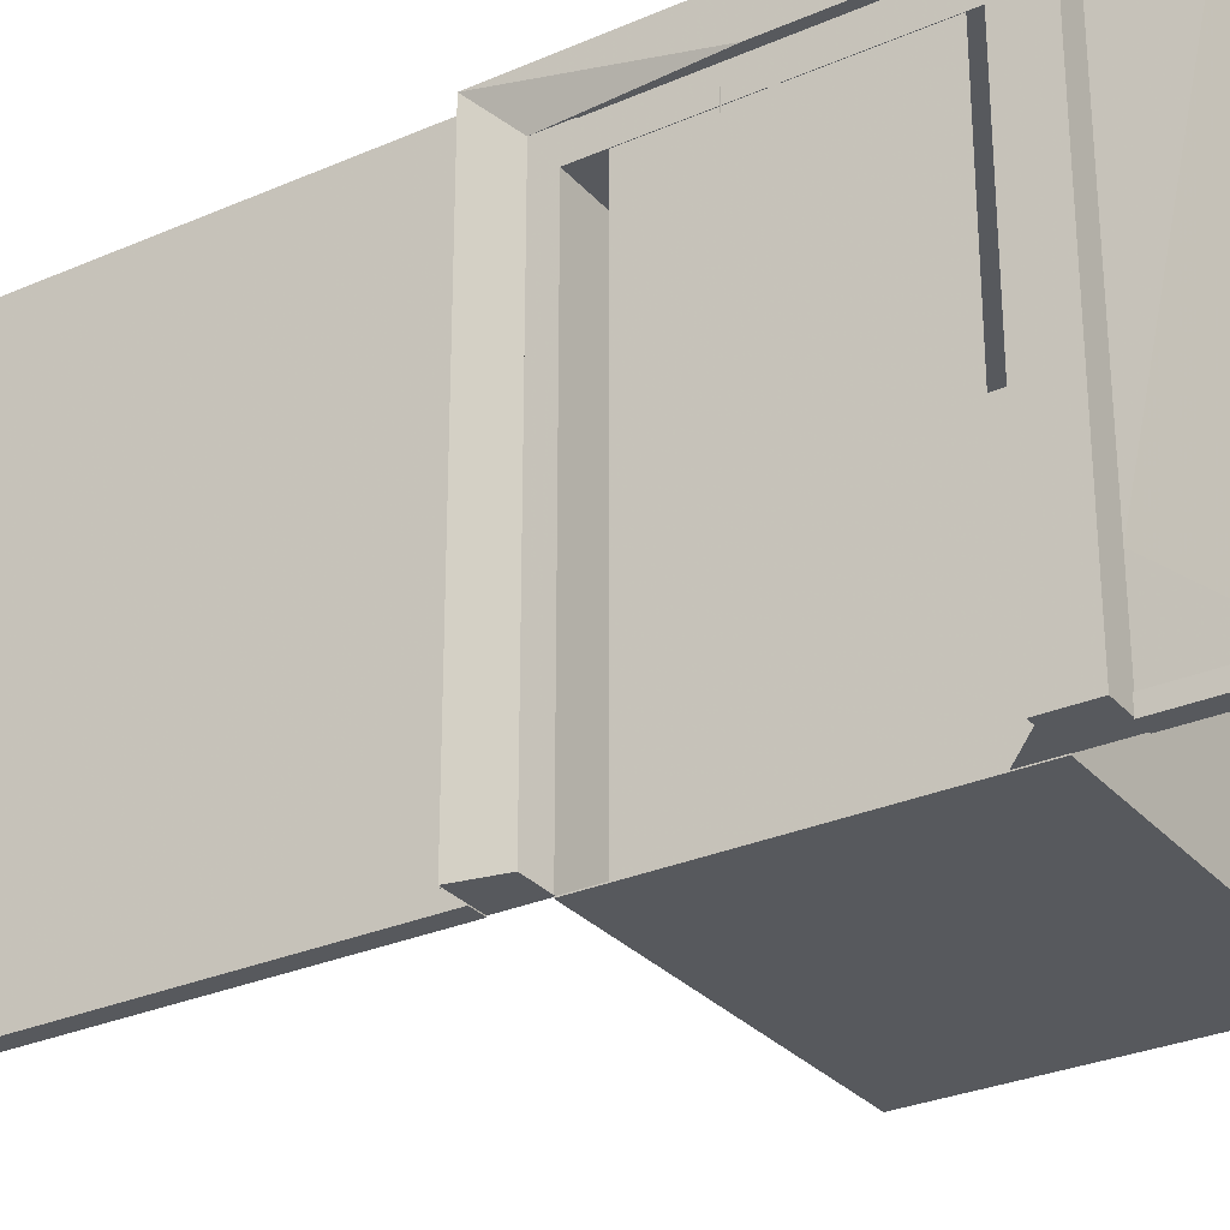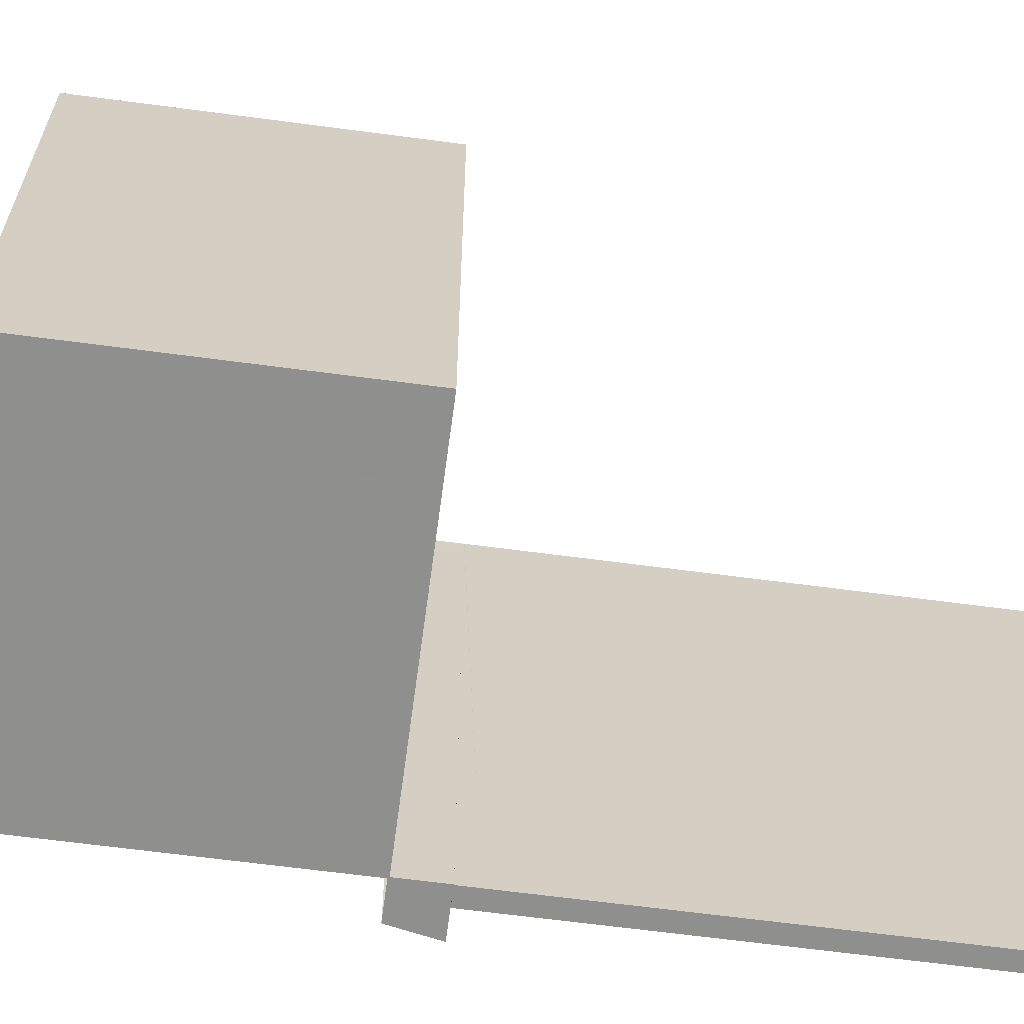
<metadata>
{"format":"obj","ext":"obj","renderer":"f3d","projection":"perspective","resolution":1024,"background":"white","views":[{"elev":-29.3,"azim":122.8,"up":"+Y"},{"elev":-65.1,"azim":-97.6,"up":"+Y"}]}
</metadata>
<code>
o Object.1
v 2.251 0 479.5
v 1.249 0 479.5
v 2.103 0 450.2
v 1.249 0 444.1
v 1.748 0 379.7
v 1.249 0 379.7
v 1.647 0 359.6
v -22.9 0 65.94
v -20.97 0 65.94
v -27.12 0 84.17
v -6.253 0 472.7
v -6.253 0 475.4
v -6.253 0 479.5
v -69.27 0 65.94
v -60.48 0 65.94
v -85.37 0 80.99
v -123.5 0 109.6
v -119.6 0 113
v -2.498 0 479.5
v 1.448 0 319.8
v 1.249 0 280
v -2.498 0 379.7
v -4.378 0 379.7
v -2.498 0 359.6
v -2.316 0 469.8
v 0.5514 0 442.3
v 1.249 0 359.6
v 2.251 0 379.7
v 2.251 0 445.2
v 2.083 0 446.2
v -5.315 0 280
v -2.498 0 280
v -6.202 0 282.6
v 1.249 0 319.8
v -2.498 0 466
v -2.498 0 468.4
v -1.75 0 319.8
v 2.251 0 239.8
v -0.6258 0 379.7
v -1.002 0 359.6
v -158.8 0 197.3
v -115.7 0 160.2
v -2.702 0 468.7
v -2.498 0 469.3
v -55.29 0 108.4
v 1.249 0 231.1
v 1.501 0 231.1
v 1.249 0 239.8
v -6.253 0 4.095
v -6.253 0 45.5
v -6.253 0 22.26
v -6.253 0 7.013
v -5.898 0 210.7
v -11.02 0 206.3
v -5.898 0 204
v 2.251 0 231.1
v -2.498 0 319.8
v -6.253 0 231.1
v -2.498 0 231.1
v -6.253 0 239.8
v -125.9 0 107.5
v -110.7 0 65.94
v -111.6 0 119.9
v -68.67 0 119.9
v -90.12 0 138.3
v -130.5 0 119.9
v -6.253 0 280
v -6.253 0 260.2
v -112.2 0 157.2
v -6.253 0 379.7
v 1.249 0 0
v 2.251 0 34.33
v 2.251 0 45.5
v -6.253 0 20.48
v 1.249 0 45.5
v 2.251 0 280
v 2.251 0 274.1
v -2.498 0 45.5
v -2.498 0 0
v -6.253 0 0
v 2.251 0 446.6
v -6.253 0 459
v -5.886 0 460
v -4.757 0 359.6
v 2.251 0 257.6
v -174.4 0 210.7
v -5.898 0 65.94
v -174.4 0 119.9
v -174.4 0 165.3
v -139.1 0 96.21
v -6.253 0 282.8
v -59.15 0 164.9
v -55.41 0 168.1
v -5.898 0 119.9
v -148.3 0 65.94
v -108.8 0 65.94
v -150.2 0 65.94
v -1.92 0 231.1
v -2.498 0 434.6
v -3.388 0 432.4
v -2.772 0 465.1
v -2.721 0 467.7
v -174.4 0 65.94
v -101.9 0 65.94
v -96.36 0 210.7
v -113.9 0 158.7
v -6.253 0 359.6
v 2.251 0 11.45
v 2.251 0 0
v -6.253 0 321.2
v -5.481 0 321.1
v 11.85 111 73.75
v 11.85 113.7 75.15
v 11.85 111.2 74.46
v 11.85 121.4 69.78
v 11.85 117.2 75.18
v 11.85 117.4 74.46
v 11.85 116.8 75.79
v 11.85 121.4 79.15
v 11.85 116.2 76.19
v 11.85 115.9 76.26
v 11.85 103.4 69.78
v 11.85 107.4 74.46
v 11.85 103.4 79.15
v 11.85 107.6 73.74
v 11.85 108 73.14
v 11.85 108.6 72.73
v 11.85 108.9 72.66
v 11.85 113.6 74.46
v 11.85 107.6 75.18
v 11.85 108 75.79
v 11.85 108.6 76.19
v 11.85 109.3 76.34
v 11.85 110 76.19
v 11.85 111 75.18
v 11.85 110.6 75.79
v 11.85 113.7 75.18
v 11.85 114.1 75.79
v 11.85 114.8 76.19
v 11.85 115.5 76.34
v 11.85 109.3 72.58
v 11.85 110 72.73
v 11.85 111 73.74
v 11.85 110.6 73.14
v 11.85 113.7 73.74
v 11.85 114.1 73.14
v 11.85 114.8 72.73
v 11.85 115.5 72.58
v 11.85 116.2 72.73
v 11.85 117.2 73.74
v 11.85 116.8 73.14
v 1.249 160.5 45.5
v 1.249 125 45.5
v 1.249 202.9 45.5
v 1.249 250 45.5
v 1.249 245.4 45.5
v 1.249 85.41 231.1
v 1.249 122.9 231.1
v 1.249 125 231.1
v 1.249 7.001 479.5
v 1.249 250 0
v 1.249 160.5 231.1
v 1.249 245.4 231.1
v 1.249 7.001 231.1
v 1.249 245.4 198.9
v 1.249 245.4 138.3
v 1.249 245.4 77.68
v 1.249 7.001 0
v 1.249 122.9 45.5
v 1.249 46.2 45.5
v 1.249 7.001 45.5
v 1.249 85.41 45.5
v -2.498 0.4675 45.5
v -2.505 0.4675 45.5
v 3.392 64.97 45.5
v 2.251 0.4675 45.5
v 2.184 0.4675 45.5
v 2.251 7.001 45.5
v 15.25 0.4675 45.5
v -6.183 4.586 45.5
v -6.183 0.4675 45.5
v 1.249 0.4675 45.5
v 1.242 0.4675 45.5
v -6.183 185.2 45.5
v -6.183 245.4 45.5
v -2.491 0.4675 45.5
v -6.183 63.76 45.5
v -6.183 122.9 45.5
v -6.183 125 45.5
v 2.251 7.001 479.5
v 2.251 7.001 280
v 2.251 0.4675 231.1
v 2.251 7.001 231.1
v 2.251 7.001 0
v -6.253 250 0
v -6.183 122.9 231.1
v -6.183 125 231.1
v 1.249 0.4675 231.1
v 1.316 0.4675 231.1
v 1.249 46.2 231.1
v 1.242 0.4675 231.1
v -2.498 0.4675 231.1
v -2.505 0.4675 231.1
v -6.183 4.586 231.1
v -6.183 0.4675 231.1
v 1.249 202.9 231.1
v 15.25 245.4 231.1
v -6.183 245.4 231.1
v -2.491 0.4675 231.1
v -6.183 245.4 93.6
v -6.183 245.4 138.3
v -6.253 245.4 45.5
v -6.183 245.4 48.9
v -6.183 245.4 227.7
v 15.25 245.4 45.5
v -6.253 250 231.1
v -6.253 62.5 247.6
v 1.249 250 280
v -6.253 250 479.5
v 1.249 250 479.5
v -5.898 0.4675 65.94
v -6.183 0.4675 65.94
v -119.2 56.2 65.94
v -6.183 165.1 65.94
v -6.183 112.4 65.94
v -6.183 221.4 65.94
v -6.183 217.8 65.94
v -6.183 224.4 65.94
v -6.183 7.049 65.94
v -6.183 224.8 210.5
v -6.183 224.8 210.4
v -6.183 224.8 138.3
v -6.183 224.8 66.09
v -6.183 224.8 65.94
v -6.183 224.8 66.18
v -6.183 224.8 136.2
v -6.183 224.8 140.4
v -6.183 0.4675 210.7
v -6.183 7.046 210.7
v -6.183 59.73 210.7
v -6.183 112.4 210.7
v -6.183 224.4 210.7
v -6.183 224.8 210.7
v -5.898 0.4675 210.7
v -6.183 217.8 210.7
v -6.183 221.4 210.7
v -5.898 0.4675 66.56
v 11.14 0.4675 66.56
v -5.898 0.4675 82.05
v -5.898 0.4675 210.4
v -5.898 0.4675 210.3
v 15.25 0.4675 231.1
v -5.898 0.4675 82.37
v 11.14 0.4675 82.37
v 15.25 0.4675 210
v 11.14 0.4675 210
v -5.898 0.4675 210
v -5.898 0.4675 194.2
v 11.14 0.4675 194.2
v -5.898 0.4675 209.7
v -5.898 0.4675 66.24
v -5.898 0.4675 66.27
v 15.25 0.4675 66.56
v 11.14 112.4 210
v 11.14 181.4 210
v 11.14 224.3 210
v 15.25 224.3 210
v 11.14 43.39 210
v 15.25 224.3 66.56
v 11.14 181.4 66.56
v 11.14 112.4 66.56
v 11.14 224.3 66.56
v 11.14 43.39 66.56
v 11.14 121.8 79.41
v 11.14 112.4 79.41
v 11.14 103 79.41
v 11.14 121.8 75.12
v 11.14 121.8 69.51
v 11.14 121.8 73.8
v 11.14 103 69.51
v 11.14 112.4 69.51
v 11.14 103 73.8
v 11.14 103 75.12
v 11.14 173.1 80.89
v 11.14 173.1 78.74
v 11.14 56.44 194.2
v 11.14 112.4 194.2
v 11.14 56.44 198.2
v 11.14 51.75 68.04
v 11.14 51.75 70.18
v 11.14 173.1 70.84
v 11.14 173.1 70.18
v 11.14 168.4 198.2
v 11.14 112.4 202.1
v 11.14 56.44 206.1
v 11.14 168.4 206.1
v 11.14 112.4 82.37
v 11.14 51.75 78.08
v 11.14 168.4 198.2
v 11.14 224.3 194.2
v 11.14 224.3 196.3
v 11.14 168.4 199.2
v 11.14 224.3 80.31
v 11.14 173.1 77.71
v 11.14 51.75 78.74
v 11.14 51.75 80.89
v 11.14 56.44 80.89
v 11.14 168.4 82.37
v 11.14 224.3 194.2
v 12.39 110.9 73.82
v 12.39 109.9 72.91
v 12.39 110.5 73.27
v 12.39 109.3 72.78
v 12.39 108.7 72.91
v 12.39 108.1 73.27
v 12.39 107.8 73.82
v 12.39 107.6 74.46
v 12.39 107.8 75.1
v 12.39 108.1 75.65
v 12.39 108.7 76.01
v 12.39 109.3 76.14
v 12.39 109.9 76.01
v 12.39 111 74.46
v 12.39 110.9 75.1
v 12.39 110.5 75.65
v 12.39 117 73.82
v 12.39 115.5 72.78
v 12.39 116.1 72.91
v 12.39 116.7 73.27
v 12.39 114.8 72.91
v 12.39 114.3 73.27
v 12.39 113.9 73.82
v 12.39 113.8 74.46
v 12.39 113.9 75.1
v 12.39 114.3 75.65
v 12.39 114.8 76.01
v 12.39 115.5 76.14
v 12.39 116.1 76.01
v 12.39 117.2 74.46
v 12.39 117 75.1
v 12.39 116.7 75.65
v -6.183 245.4 183
v -6.183 185.2 231.1
v -6.183 63.76 231.1
v -6.183 165.1 210.7
v -6.183 59.73 65.94
v 10.68 224.3 194.2
v 15.25 224.3 138.3
v 10.68 224.3 138.3
v 11.14 224.3 82.37
v -5.788 224.3 139.6
v -5.898 224.3 139.3
v -5.788 224.3 138.3
v -5.898 224.3 194.2
v -5.788 224.3 194.2
v -5.898 224.3 82.37
v -5.788 224.3 82.37
v -5.788 224.3 137
v -5.898 224.3 137.3
v -5.898 224.3 138.3
v 10.68 224.3 82.37
v 5.982 191 194.2
v 5.982 199.6 194.2
v 9.218 199.6 194.2
v 5.982 157.9 194.2
v -5.788 199.7 194.2
v -5.788 199.6 194.2
v -5.898 219.8 194.2
v -5.788 218.4 194.2
v 8.561 56.44 194.2
v 5.982 112.4 194.2
v 1.798 112.4 194.2
v 1.798 120.7 194.2
v 2.033 112.4 194.2
v -5.898 199.3 194.2
v -5.898 155.8 194.2
v -5.843 156 194.2
v -5.826 156 194.2
v -5.754 199.6 194.2
v -5.111 156 194.2
v -3.234 156 194.2
v -2.143 112.4 194.2
v -5.898 112.4 194.2
v 7.6 156 194.2
v 8.331 156 194.2
v 10.68 199.6 194.2
v 10.68 218.4 194.2
v 10.91 156 194.2
v 11.14 168.4 194.2
v 10.68 224.3 194.2
v -5.898 68.96 194.2
v -2.143 53.3 194.2
v -5.898 4.97 194.2
v -5.898 25.51 194.2
v -2.143 175.6 194.2
v -2.143 171.5 194.2
v -4.325 199.6 194.2
v -2.143 199.6 194.2
v -1.669 199.6 194.2
v 1.798 199.6 194.2
v 1.916 158.6 194.2
v 2.033 191 194.2
v 2.033 199.6 194.2
v 2.203 199.6 194.2
v 2.033 117.7 194.2
v 2.033 107.1 194.2
v -2.143 24.68 194.2
v -2.143 0.7312 194.2
v 1.798 104.1 194.2
v 1.916 56.68 194.2
v 2.033 9.3 194.2
v 1.916 52.4 194.2
v 2.033 100.1 194.2
v -5.898 0.6857 194.2
v 5.996 0.6857 194.2
v 6.022 0.6857 194.2
v 1.798 175.6 194.2
v 8.561 50.3 194.2
v 5.982 100.1 194.2
v 5.982 66.88 194.2
v -1.669 0.7312 194.2
v 1.798 0.7312 194.2
v 1.916 50.44 194.2
v 1.798 100.1 194.2
v 2.033 0.7312 194.2
v 1.798 24.68 194.2
v 2.203 0.7312 194.2
v 5.982 0.7312 194.2
v 5.982 9.3 194.2
v -2.143 100.1 194.2
v 11.14 56.44 82.37
v 6.792 56.44 82.37
v -5.788 218.4 82.37
v -5.898 219.8 82.37
v -5.788 199.6 82.37
v -5.788 224.3 82.37
v 5.833 156 82.37
v 9.218 199.6 82.37
v -0.9398 156 82.37
v 6.548 156 82.37
v 10.65 199.6 82.37
v 6.564 156 82.37
v 10.68 199.6 82.37
v 10.68 199.7 82.37
v 10.68 218.4 82.37
v 2.445 112.4 82.37
v -5.898 199.3 82.37
v -5.843 156 82.37
v -5.111 156 82.37
v -4.325 199.6 82.37
v -5.898 112.4 82.37
v 4.224 56.55 82.37
v 6.001 0.6857 82.37
v 4.234 56.55 82.37
v 6.022 0.6857 82.37
v -1.726 58.69 82.37
v -5.898 4.97 82.37
v -1.726 56.55 82.37
v -5.898 0.6857 82.37
v -1.726 68.96 82.37
v -5.898 25.52 82.37
v 1.714 199.6 138.3
v 2.429 199.6 138.3
v -5.056 199.6 138.3
v -5.788 199.6 138.3
v 2.445 199.6 138.3
v 2.462 199.6 138.3
v 3.177 199.6 138.3
v 9.95 199.6 138.3
v 10.68 199.6 138.3
v -5.788 221.4 138.3
v -5.788 212 138.3
v -5.788 199.6 138.3
v -5.788 209 138.3
v 10.68 212 138.3
v 10.68 209 138.3
v 10.68 199.6 138.3
v 10.68 224.3 138.3
v 10.68 221.4 138.3
v 5.982 0.7312 192.6
v 1.798 0.7312 189.3
v 2.033 0.7312 192.6
v -2.143 0.7312 189.3
v 2.033 199.6 192.6
v -2.143 199.6 189.3
v 1.798 199.6 189.3
v 5.982 199.6 192.6
v 0.8127 50.44 189.3
v -0.1726 100.1 189.3
v 1.798 100.1 189.3
v 1.798 149.8 189.3
v 0.8127 149.8 189.3
v -2.143 50.44 189.3
v -2.143 100.1 189.3
v -1.158 50.44 189.3
v -1.158 149.8 189.3
v 1.798 62.41 191.8
v 1.798 50.44 189.3
v 1.798 137.9 191.8
v -2.143 137.9 191.8
v -2.143 149.8 189.3
v 4.994 50.44 192.6
v 4.004 100.1 192.6
v 5.982 100.1 192.6
v 5.982 149.8 192.6
v 4.994 149.8 192.6
v 2.033 50.44 192.6
v 2.033 100.1 192.6
v 3.018 50.44 192.6
v 3.018 149.8 192.6
v 5.982 145.6 193.4
v 5.982 50.44 192.6
v 2.033 54.72 194.2
v 2.033 54.72 193.4
v 2.033 145.6 193.4
v 2.033 149.8 192.6
v -5.898 0.2326 138.5
v -5.898 68.96 82.37
v -5.898 0 161.9
v -132.3 224.8 65.97
v -132.3 224.8 65.94
v -174.4 224.8 65.94
v -174.4 224.8 210.7
v -90.12 112.4 65.94
v -90.12 112.4 210.7
v -5.788 221.4 138.3
v 10.91 156 82.37
v -5.898 155.8 82.37
v 1.798 62.41 194.2
v 2.033 154.4 194.2
f 1 2 3
f 2 1 160
f 1 81 190
f 4 3 2
f 50 174 181
f 190 160 1
f 173 174 78
f 78 186 173
f 78 183 186
f 50 78 174
f 28 190 81
f 78 75 183
f 195 216 161
f 75 73 177
f 109 178 176
f 2 25 26
f 178 109 194
f 182 183 75
f 30 4 5
f 28 81 29
f 75 177 182
f 176 177 73
f 77 191 76
f 28 76 191
f 190 28 191
f 25 36 26
f 6 5 4
f 4 30 3
f 187 212 195
f 76 28 7
f 20 21 76
f 74 187 52
f 85 191 77
f 190 191 160
f 160 218 220
f 220 218 219
f 194 71 79
f 195 79 80
f 52 187 80
f 195 194 79
f 2 160 13
f 2 13 19
f 80 187 195
f 36 25 44
f 83 102 43
f 83 82 102
f 101 102 70
f 26 35 99
f 35 26 36
f 26 99 39
f 6 39 27
f 22 39 99
f 7 28 5
f 80 49 52
f 20 76 7
f 34 27 21
f 27 32 21
f 37 32 27
f 342 214 208
f 13 219 68
f 187 74 51
f 212 187 189
f 68 219 216
f 60 68 216
f 60 216 208
f 58 60 208
f 184 185 212
f 197 196 58
f 11 13 82
f 11 12 13
f 211 195 212
f 204 205 58
f 58 203 59
f 202 59 203
f 84 24 23
f 57 24 84
f 57 84 33
f 191 164 160
f 91 68 67
f 91 70 68
f 159 162 164
f 91 107 70
f 110 107 91
f 111 33 84
f 165 218 163
f 160 163 218
f 216 219 218
f 67 31 33
f 218 156 155
f 31 32 33
f 154 155 156
f 57 33 32
f 37 27 40
f 40 27 39
f 194 161 170
f 22 23 24
f 155 161 216
f 100 70 23
f 101 70 100
f 70 102 82
f 195 211 216
f 342 208 211
f 82 68 70
f 82 13 68
f 13 160 219
f 211 208 216
f 343 197 58
f 344 204 196
f 58 205 203
f 196 204 58
f 59 202 209
f 201 98 209
f 198 46 201
f 46 198 199
f 192 56 199
f 187 50 180
f 180 50 181
f 187 51 50
f 72 176 73
f 108 176 72
f 109 176 108
f 194 109 71
f 194 195 161
f 200 157 158
f 200 158 164
f 38 191 85
f 184 212 189
f 56 47 199
f 212 185 213
f 211 212 213
f 46 199 47
f 210 211 213
f 98 201 46
f 59 209 98
f 189 187 188
f 56 191 38
f 191 56 192
f 191 192 193
f 164 191 193
f 164 158 159
f 162 160 164
f 206 163 162
f 165 166 218
f 162 163 160
f 160 220 219
f 218 155 216
f 156 218 166
f 156 166 167
f 154 152 155
f 155 152 170
f 170 152 153
f 153 169 170
f 170 169 172
f 178 194 171
f 343 58 208
f 170 171 194
f 161 155 170
f 1 3 81
f 30 81 3
f 51 52 78
f 71 108 72
f 2 19 25
f 26 4 2
f 5 29 30
f 81 30 29
f 5 28 29
f 76 21 77
f 4 26 6
f 79 75 52
f 79 52 49
f 19 12 25
f 83 43 25
f 43 44 25
f 44 43 36
f 102 36 43
f 36 102 35
f 101 35 102
f 35 101 99
f 100 99 101
f 39 6 26
f 27 7 6
f 5 6 7
f 20 7 27
f 34 20 27
f 34 21 20
f 21 32 77
f 80 79 49
f 48 77 32
f 48 60 59
f 79 71 75
f 31 60 48
f 67 68 60
f 75 78 52
f 52 51 74
f 12 19 13
f 58 59 60
f 57 32 37
f 48 32 31
f 60 31 67
f 111 91 33
f 107 84 70
f 110 91 111
f 110 111 107
f 111 84 107
f 23 70 84
f 67 33 91
f 89 41 86
f 57 37 24
f 37 40 24
f 39 22 40
f 42 88 66
f 24 40 22
f 99 100 22
f 23 22 100
f 61 17 90
f 18 17 16
f 66 63 65
f 64 94 65
f 82 83 11
f 25 11 83
f 11 25 12
f 10 45 8
f 50 51 78
f 73 75 71
f 71 72 73
f 71 109 108
f 48 85 77
f 85 48 38
f 59 46 48
f 59 98 46
f 46 47 48
f 47 56 48
f 38 48 56
f 103 90 88
f 66 88 90
f 66 90 17
f 17 18 66
f 63 66 18
f 94 64 45
f 45 10 94
f 94 10 87
f 55 93 519
f 93 92 519
f 94 519 92
f 92 65 94
f 66 65 69
f 66 69 106
f 53 54 55
f 66 106 42
f 42 41 89
f 42 89 88
f 97 95 90
f 61 90 95
f 95 62 61
f 55 54 93
f 96 16 17
f 96 104 16
f 104 14 16
f 14 15 16
f 45 16 15
f 15 8 45
f 8 9 10
f 346 229 524
f 227 524 228
f 457 393 414
f 391 394 461
f 253 53 247
f 520 230 231
f 221 87 222
f 261 87 221
f 517 261 262
f 517 262 247
f 376 383 391
f 354 368 352
f 233 521 520
f 521 522 520
f 89 523 522
f 520 522 523
f 376 391 528
f 528 447 376
f 459 457 258
f 523 86 525
f 89 86 523
f 522 103 89
f 103 97 90
f 434 356 359
f 16 45 18
f 63 64 65
f 352 368 360
f 15 87 9
f 15 9 8
f 241 345 525
f 240 241 239
f 360 368 359
f 434 359 368
f 104 15 14
f 241 238 239
f 244 53 250
f 250 53 251
f 251 53 257
f 376 434 368
f 223 104 96
f 223 96 62
f 223 62 95
f 95 97 103
f 521 228 524
f 225 346 524
f 225 524 227
f 224 225 227
f 376 447 434
f 521 234 228
f 233 520 232
f 232 235 233
f 459 258 253
f 232 236 235
f 528 391 451
f 9 87 10
f 227 228 226
f 237 232 520
f 518 451 391
f 391 461 518
f 461 394 393
f 523 242 243
f 234 521 233
f 237 520 231
f 523 243 520
f 242 523 525
f 89 103 88
f 63 18 45
f 64 63 45
f 522 95 103
f 87 261 94
f 94 261 517
f 94 517 55
f 519 94 55
f 257 53 260
f 521 95 522
f 521 524 95
f 92 69 65
f 105 106 69
f 244 238 53
f 105 238 525
f 15 222 87
f 238 105 53
f 229 222 15
f 53 105 54
f 229 15 524
f 93 54 105
f 241 525 238
f 345 245 525
f 104 524 15
f 223 524 104
f 525 245 246
f 105 42 106
f 223 95 524
f 525 246 242
f 105 41 42
f 105 86 41
f 525 86 105
f 69 92 105
f 92 93 105
f 62 96 61
f 17 61 96
f 517 53 55
f 247 53 517
f 253 247 249
f 414 258 457
f 260 53 258
f 253 258 53
f 520 243 230
f 376 368 375
f 393 457 461
f 346 225 181
f 188 224 227
f 214 237 231
f 215 179 176
f 178 215 176
f 271 263 270
f 248 263 273
f 342 211 237
f 360 353 352
f 353 360 358
f 356 357 358
f 202 203 251
f 209 202 251
f 201 209 251
f 198 201 251
f 199 198 251
f 192 199 251
f 252 192 251
f 252 251 256
f 210 213 185
f 210 185 232
f 264 265 266
f 193 192 252
f 193 252 157
f 200 193 157
f 206 207 163
f 207 266 348
f 215 207 348
f 215 348 269
f 215 167 207
f 207 167 166
f 166 165 207
f 342 237 214
f 263 269 270
f 154 175 152
f 153 152 175
f 169 153 175
f 172 169 175
f 175 178 171
f 170 175 171
f 214 231 208
f 231 230 208
f 230 243 208
f 343 208 243
f 343 243 242
f 343 242 246
f 356 358 359
f 343 246 245
f 345 343 245
f 360 359 358
f 240 344 241
f 343 241 344
f 240 239 205
f 238 205 239
f 238 244 205
f 203 205 244
f 203 244 250
f 257 256 251
f 301 300 348
f 300 309 348
f 309 347 348
f 349 348 347
f 361 350 349
f 349 350 269
f 350 303 269
f 303 272 269
f 270 269 272
f 271 273 263
f 343 196 197
f 154 156 215
f 154 215 175
f 343 344 196
f 205 204 344
f 240 205 344
f 215 263 179
f 263 248 179
f 248 247 179
f 247 262 179
f 262 261 179
f 261 221 179
f 221 222 179
f 176 179 222
f 177 176 222
f 182 177 222
f 183 182 222
f 186 183 222
f 173 186 222
f 174 173 222
f 181 174 222
f 181 222 229
f 346 181 229
f 203 250 251
f 224 188 225
f 187 225 188
f 187 180 181
f 187 181 225
f 266 256 268
f 266 268 264
f 256 266 207
f 157 252 158
f 185 236 232
f 200 164 193
f 185 235 236
f 233 235 185
f 184 228 234
f 210 232 211
f 232 237 211
f 184 226 228
f 188 227 189
f 189 227 226
f 184 189 226
f 158 252 159
f 184 234 185
f 234 233 185
f 159 252 162
f 206 162 252
f 252 256 207
f 252 207 206
f 207 165 163
f 266 301 348
f 348 349 269
f 263 215 269
f 156 167 215
f 345 241 343
f 178 175 215
f 170 172 175
f 355 354 351
f 352 351 354
f 351 352 353
f 112 113 114
f 247 248 249
o Object.2
v 10.88 207.5 148.1
v 11.35 207.5 148.1
v 10.88 216.5 148.1
v 11.35 216.5 148.1
v 10.88 216.5 128.5
v 11.35 216.5 128.5
v 11.35 207.5 128.5
v 10.88 207.5 128.5
v 11.35 208.2 147
v 11.35 215.7 147
v 11.35 215.7 129.6
v 11.35 208.2 129.6
v 11.12 208.2 129.6
v 11.12 208.2 147
v 11.12 215.7 129.6
v 11.12 215.7 147
f 531 532 533
f 546 543 545

</code>
